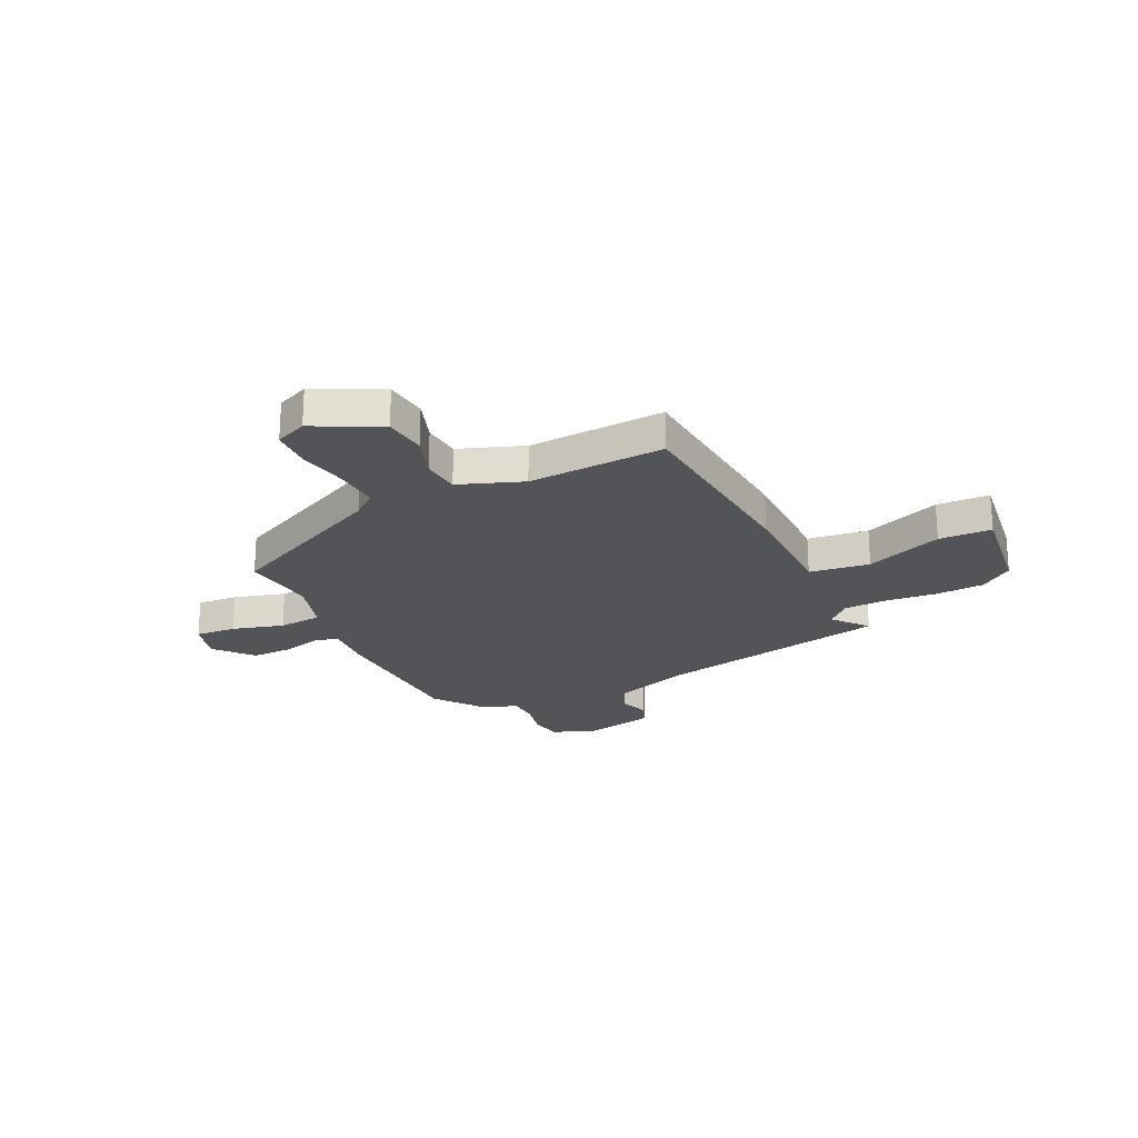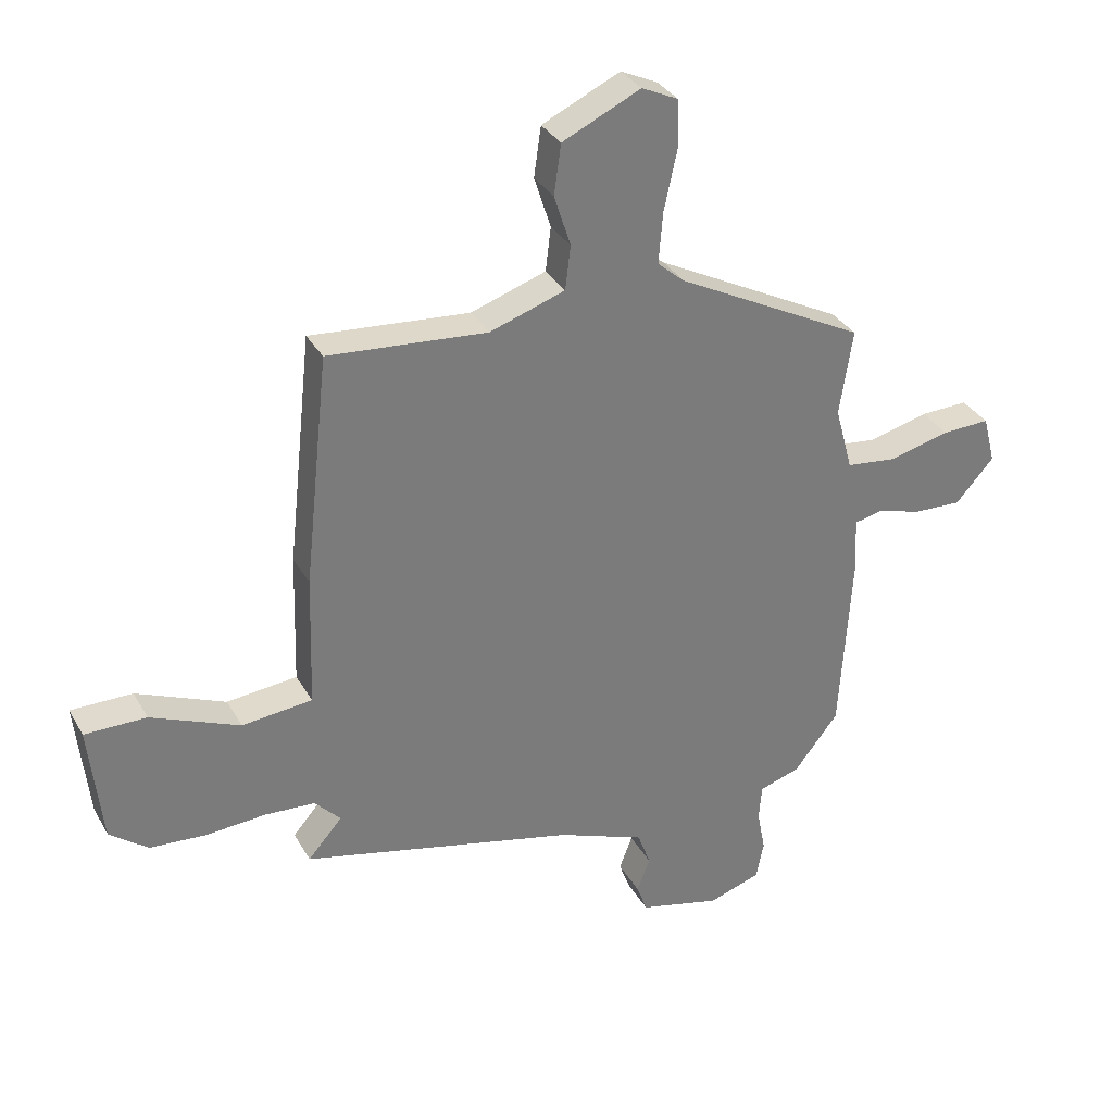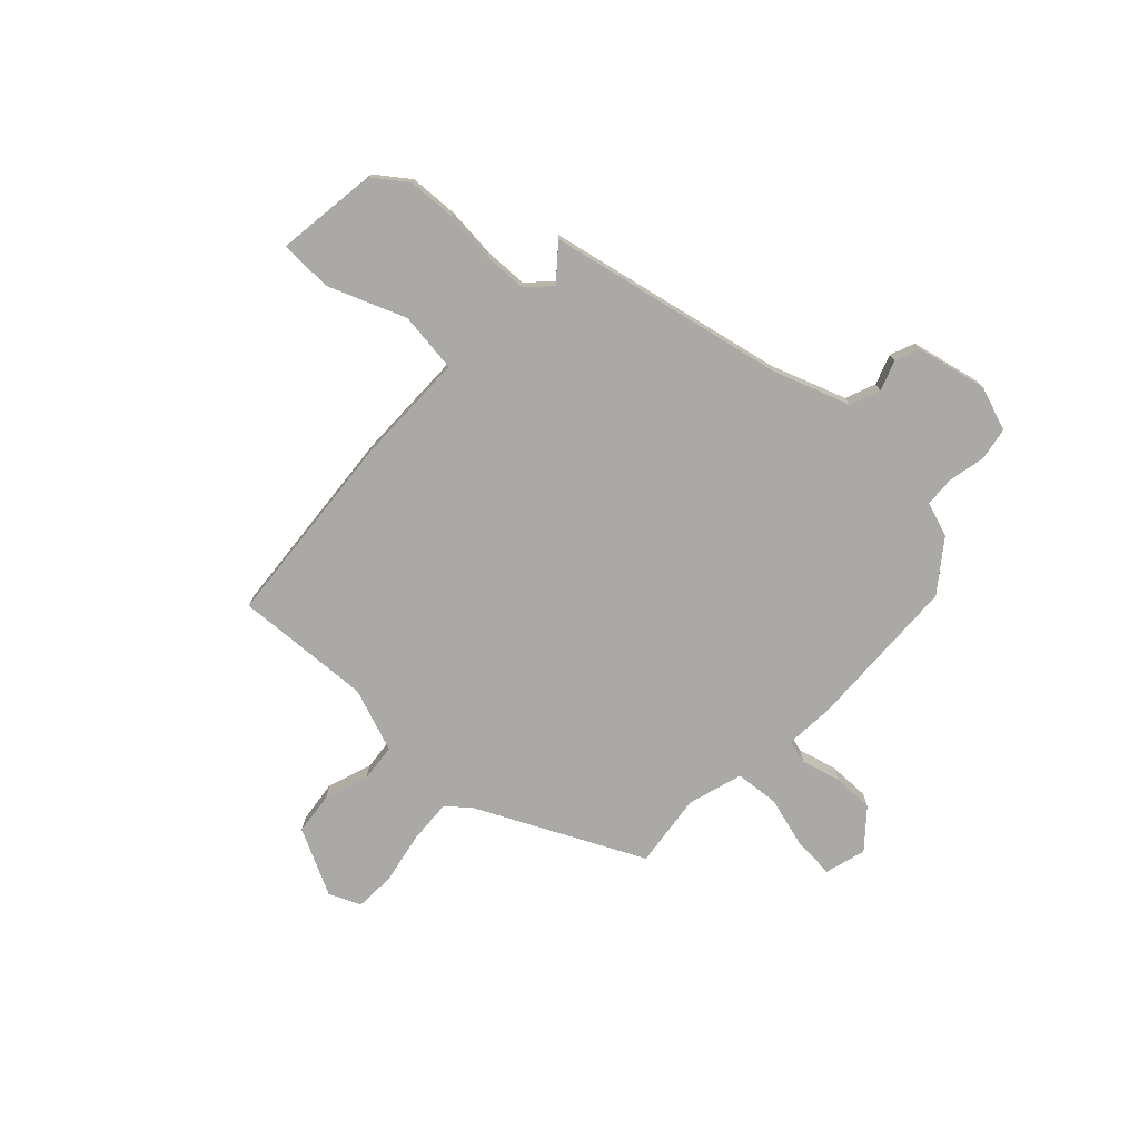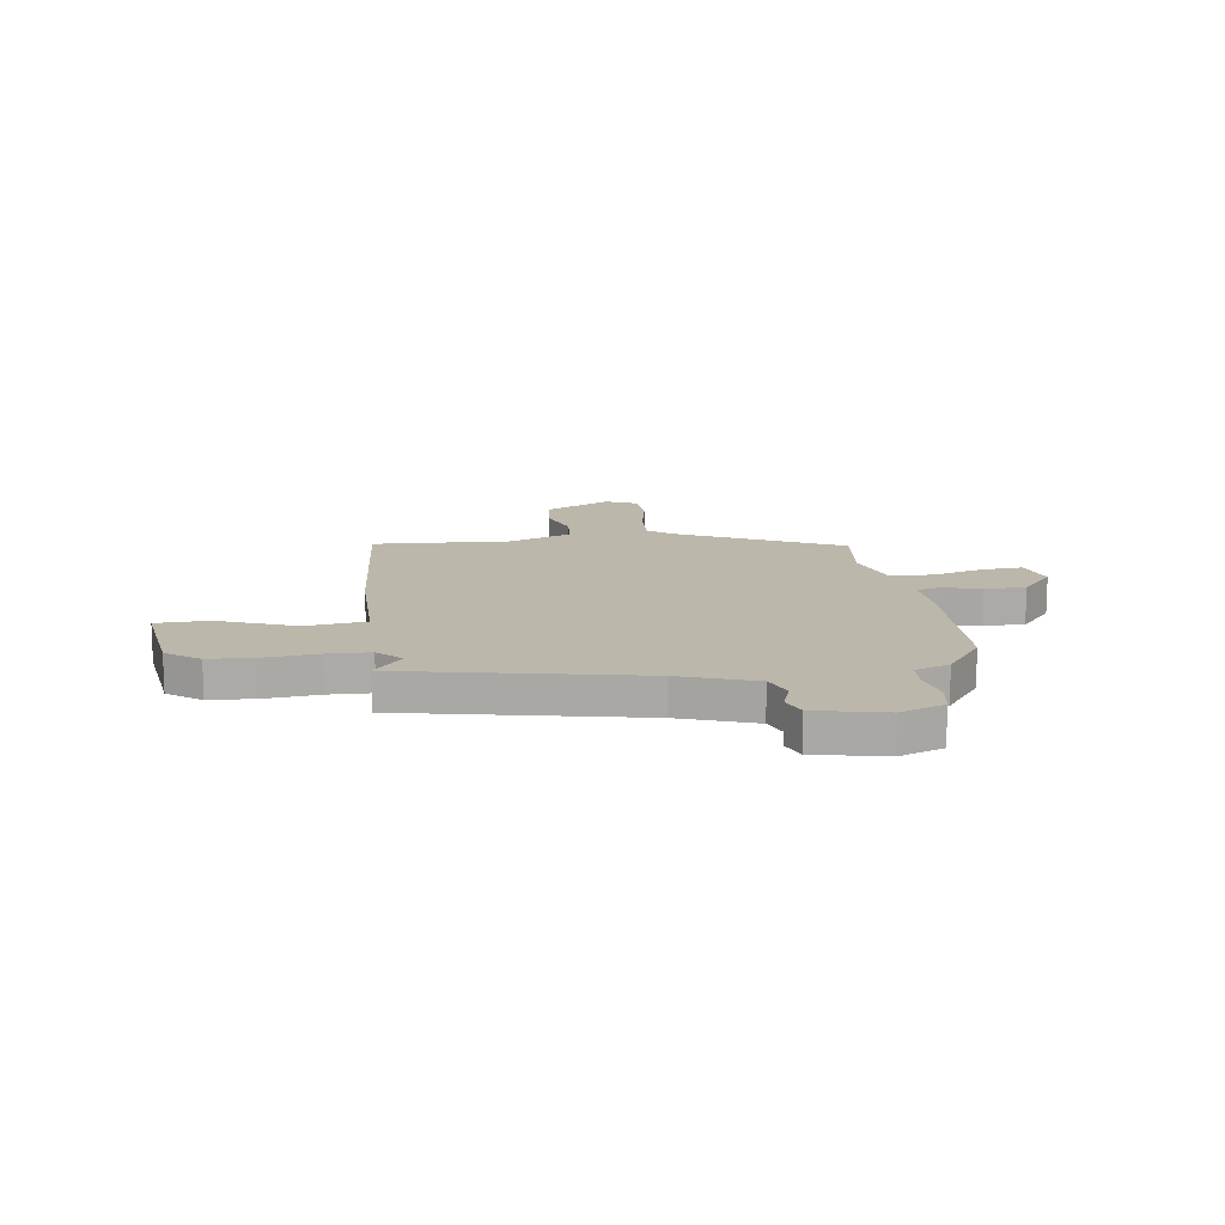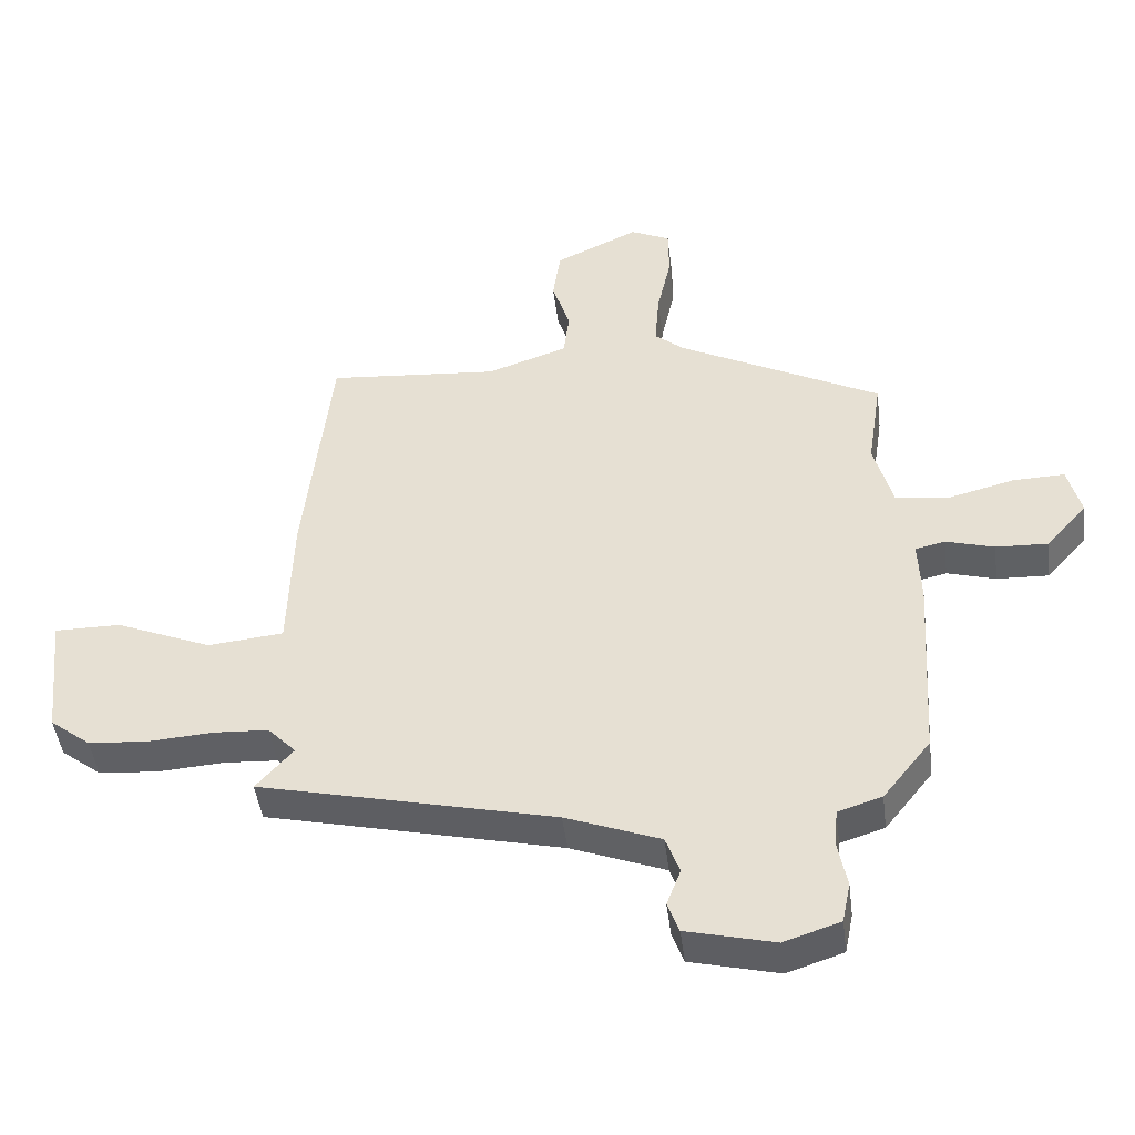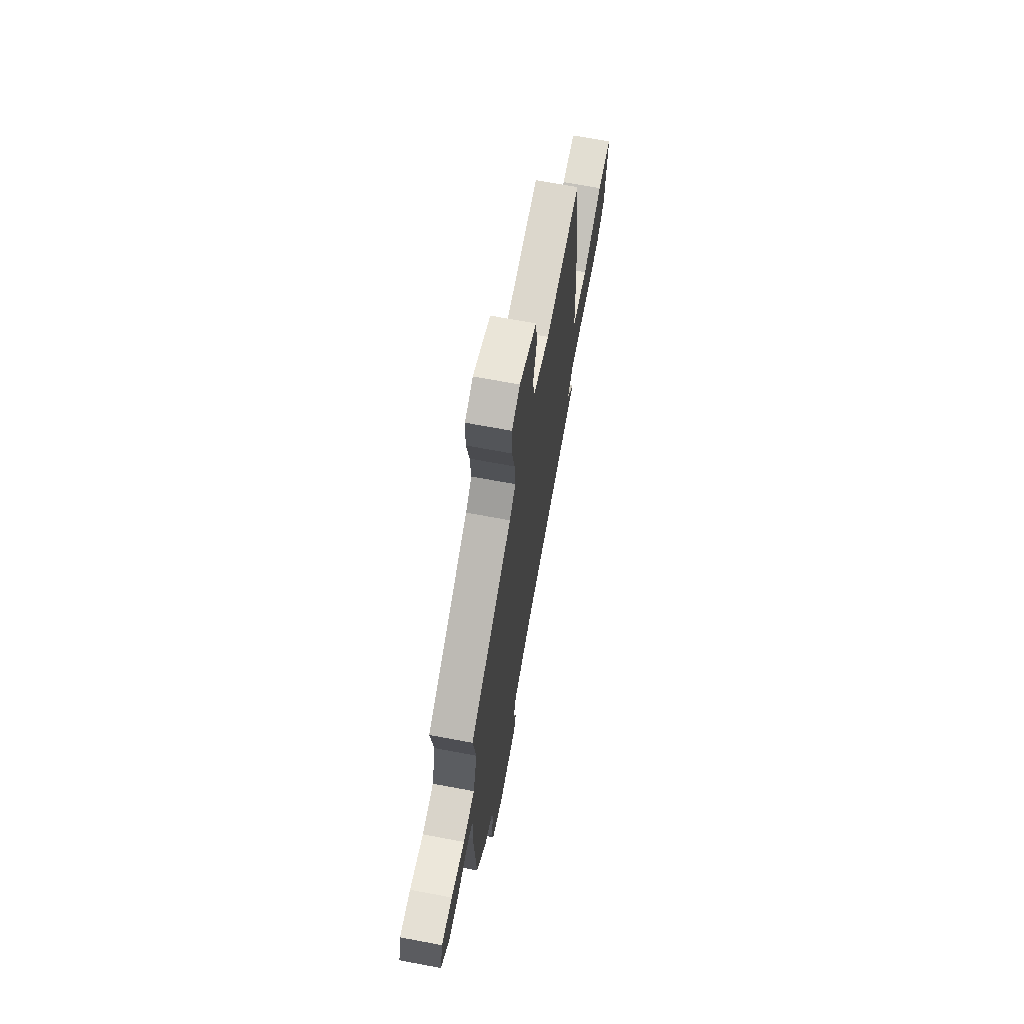
<metadata>
{"format":"obj","ext":"obj","renderer":"f3d","projection":"perspective","resolution":1024,"background":"white","views":[{"elev":-23.1,"azim":24.2,"up":"+Y"},{"elev":32.9,"azim":154.5,"up":"+Z"},{"elev":-75.6,"azim":135.3,"up":"+Y"},{"elev":14.3,"azim":170.4,"up":"+Y"},{"elev":-45.6,"azim":-172.9,"up":"+Z"},{"elev":68.0,"azim":-79.3,"up":"+Z"}]}
</metadata>
<code>
v -0.476 0.07 0.335
v -0.157 0.07 0.5
v -0.111 0.07 0.539
v -0.118 0.07 0.626
v -0.14 0.07 0.726
v -0.139 0.07 0.807
v -0.077 0.07 0.836
v 0.055 0.07 0.774
v 0.067 0.07 0.69
v 0.039 0.07 0.603
v 0.048 0.07 0.529
v 0.175 0.07 0.486
v 0.444 0.07 0.508
v 0.486 0.07 0.121
v 0.493 0.07 -0.102
v 0.612 0.07 -0.114
v 0.762 0.07 -0.051
v 0.866 0.07 -0.051
v 0.845 0.07 -0.252
v 0.781 0.07 -0.302
v 0.686 0.07 -0.309
v 0.585 0.07 -0.302
v 0.5 0.07 -0.307
v 0.456 0.07 -0.353
v 0.514 0.07 -0.419
v 0.05 0.07 -0.528
v -0.098 0.07 -0.585
v -0.12 0.07 -0.645
v -0.098 0.07 -0.703
v -0.116 0.07 -0.752
v -0.254 0.07 -0.786
v -0.342 0.07 -0.757
v -0.355 0.07 -0.693
v -0.341 0.07 -0.619
v -0.346 0.07 -0.56
v -0.415 0.07 -0.538
v -0.49 0.07 -0.443
v -0.509 0.07 -0.138
v -0.505 0.07 -0.039
v -0.552 0.07 -0.028
v -0.628 0.07 -0.05
v -0.709 0.07 -0.053
v -0.774 0.07 0.019
v -0.753 0.07 0.1
v -0.672 0.07 0.097
v -0.57 0.07 0.071
v -0.484 0.07 0.081
v -0.454 0.07 0.19
v -0.476 0 0.335
v -0.157 0 0.5
v -0.111 0 0.539
v -0.118 0 0.626
v -0.14 0 0.726
v -0.139 0 0.807
v -0.077 0 0.836
v 0.055 0 0.774
v 0.067 0 0.69
v 0.039 0 0.603
v 0.048 0 0.529
v 0.175 0 0.486
v 0.444 0 0.508
v 0.486 0 0.121
v 0.493 0 -0.102
v 0.612 0 -0.114
v 0.762 0 -0.051
v 0.866 0 -0.051
v 0.845 0 -0.252
v 0.781 0 -0.302
v 0.686 0 -0.309
v 0.585 0 -0.302
v 0.5 0 -0.307
v 0.456 0 -0.353
v 0.514 0 -0.419
v 0.05 0 -0.528
v -0.098 0 -0.585
v -0.12 0 -0.645
v -0.098 0 -0.703
v -0.116 0 -0.752
v -0.254 0 -0.786
v -0.342 0 -0.757
v -0.355 0 -0.693
v -0.341 0 -0.619
v -0.346 0 -0.56
v -0.415 0 -0.538
v -0.49 0 -0.443
v -0.509 0 -0.138
v -0.505 0 -0.039
v -0.552 0 -0.028
v -0.628 0 -0.05
v -0.709 0 -0.053
v -0.774 0 0.019
v -0.753 0 0.1
v -0.672 0 0.097
v -0.57 0 0.071
v -0.484 0 0.081
v -0.454 0 0.19
f 43 44 45 46
f 43 46 47
f 40 41 42 43
f 40 43 47
f 39 40 47
f 38 39 47 48
f 35 36 37 38
f 31 32 33 34
f 31 34 35
f 28 29 30 31
f 27 28 31 35
f 26 27 35 38
f 24 25 26 38
f 19 20 21 22
f 19 22 23
f 16 17 18 19
f 15 16 19 23
f 12 13 14 15
f 11 12 15 23
f 7 8 9 10
f 7 10 11
f 4 5 6 7
f 3 4 7 11
f 2 3 11 23
f 48 1 2 23
f 23 24 38 48
f 94 93 92 91
f 95 94 91
f 91 90 89 88
f 95 91 88
f 95 88 87
f 96 95 87 86
f 86 85 84 83
f 82 81 80 79
f 83 82 79
f 79 78 77 76
f 83 79 76 75
f 86 83 75 74
f 86 74 73 72
f 70 69 68 67
f 71 70 67
f 67 66 65 64
f 71 67 64 63
f 63 62 61 60
f 71 63 60 59
f 58 57 56 55
f 59 58 55
f 55 54 53 52
f 59 55 52 51
f 71 59 51 50
f 71 50 49 96
f 96 86 72 71
f 1 49 50 2
f 2 50 51 3
f 3 51 52 4
f 4 52 53 5
f 5 53 54 6
f 6 54 55 7
f 7 55 56 8
f 8 56 57 9
f 9 57 58 10
f 10 58 59 11
f 11 59 60 12
f 12 60 61 13
f 13 61 62 14
f 14 62 63 15
f 15 63 64 16
f 16 64 65 17
f 17 65 66 18
f 18 66 67 19
f 19 67 68 20
f 20 68 69 21
f 21 69 70 22
f 22 70 71 23
f 23 71 72 24
f 24 72 73 25
f 25 73 74 26
f 26 74 75 27
f 27 75 76 28
f 28 76 77 29
f 29 77 78 30
f 30 78 79 31
f 31 79 80 32
f 32 80 81 33
f 33 81 82 34
f 34 82 83 35
f 35 83 84 36
f 36 84 85 37
f 37 85 86 38
f 38 86 87 39
f 39 87 88 40
f 40 88 89 41
f 41 89 90 42
f 42 90 91 43
f 43 91 92 44
f 44 92 93 45
f 45 93 94 46
f 46 94 95 47
f 47 95 96 48
f 48 96 49 1

</code>
